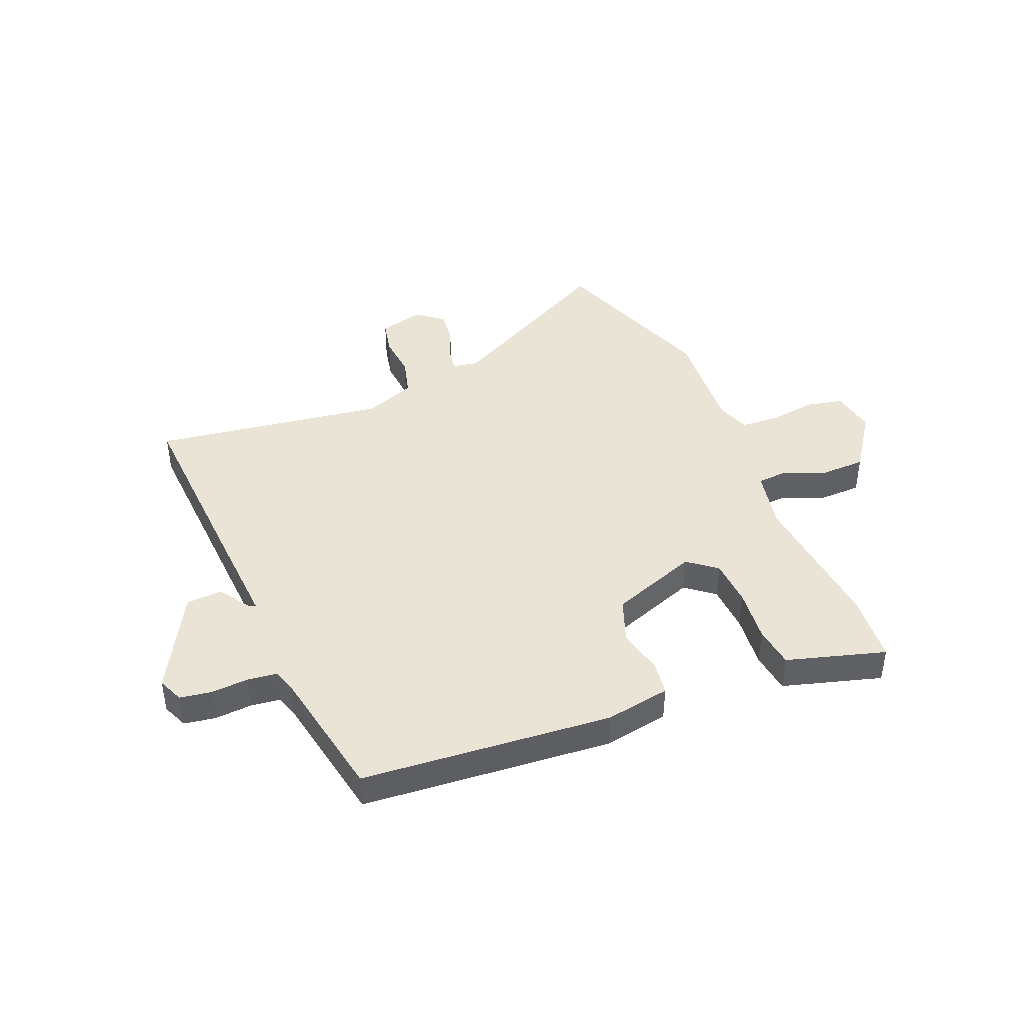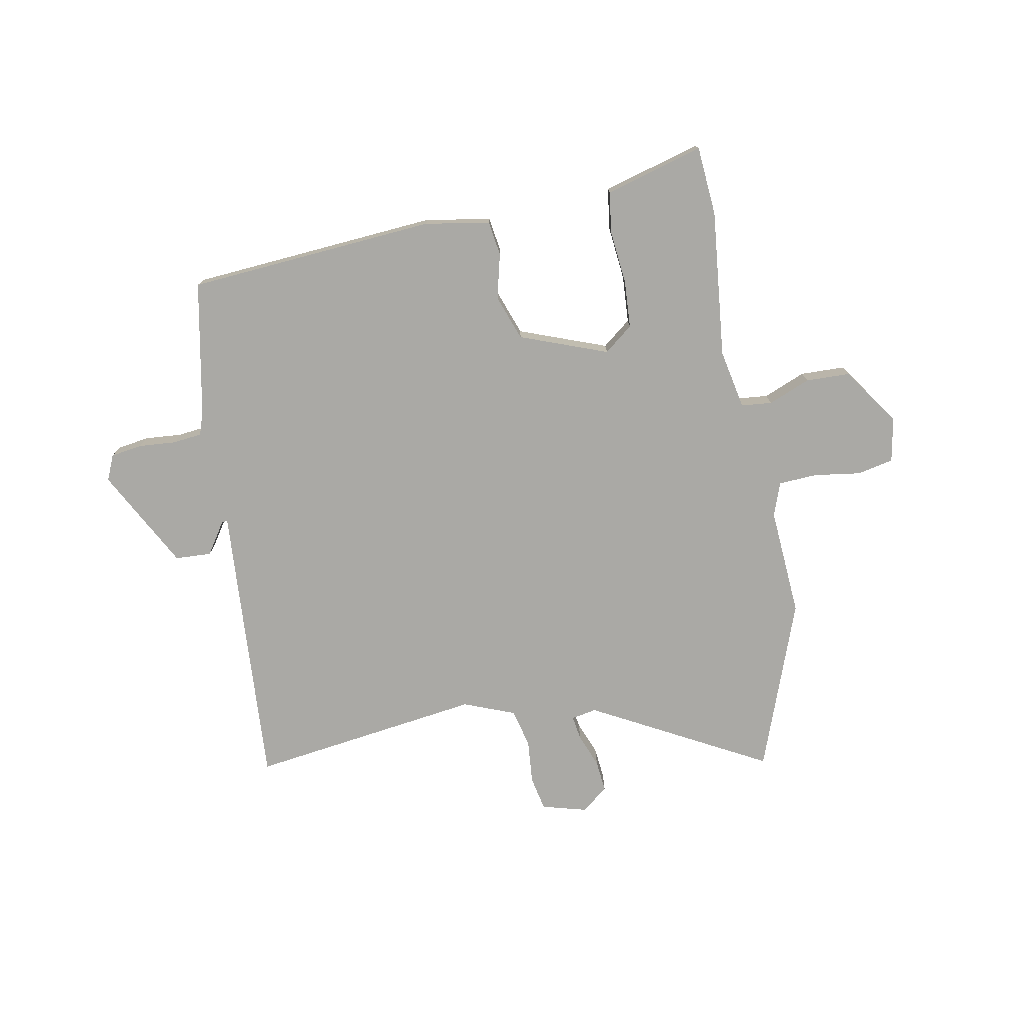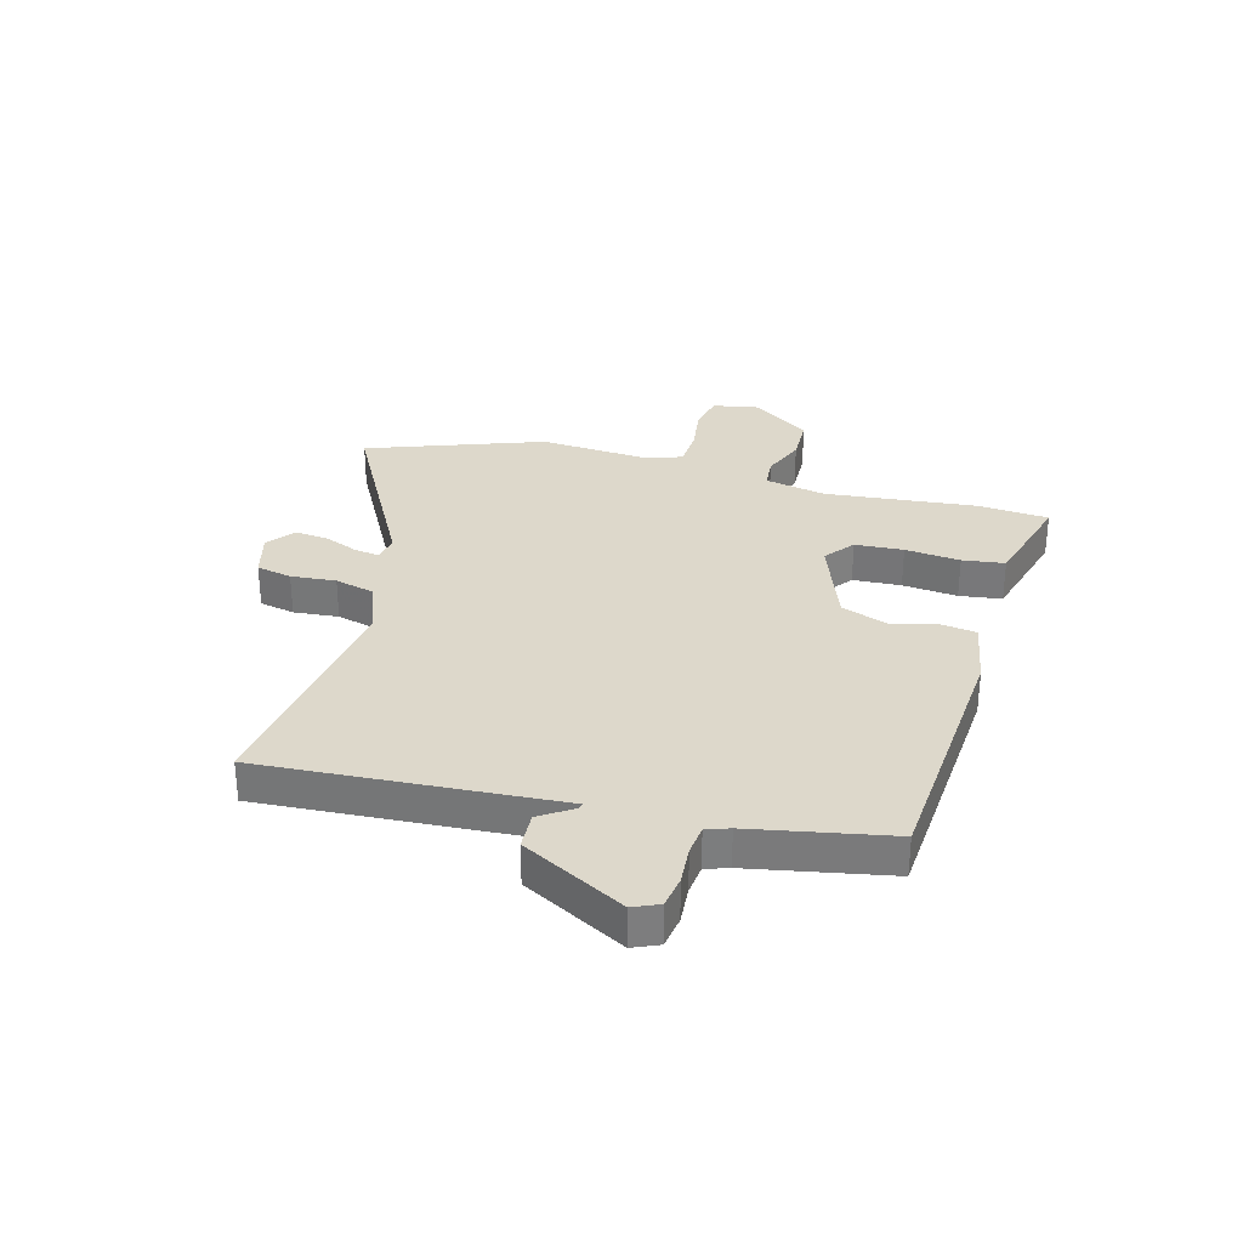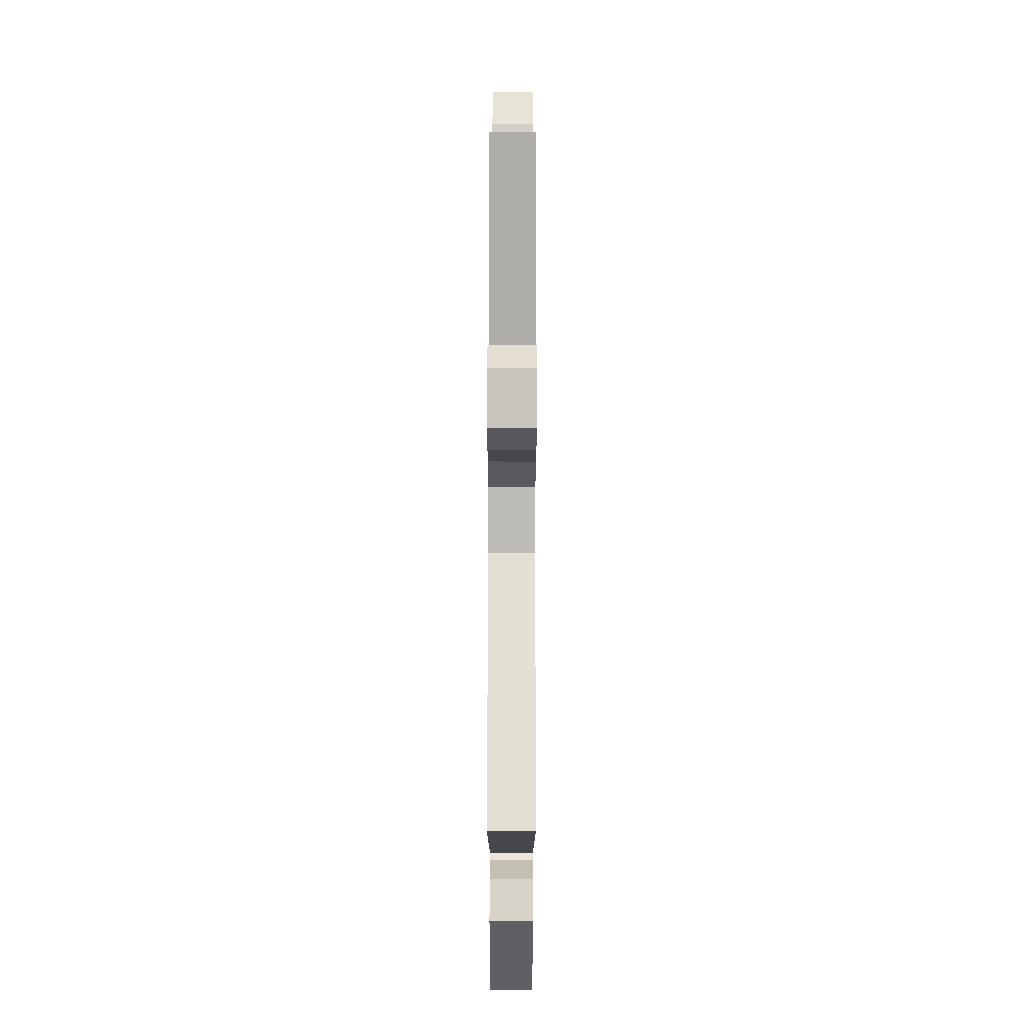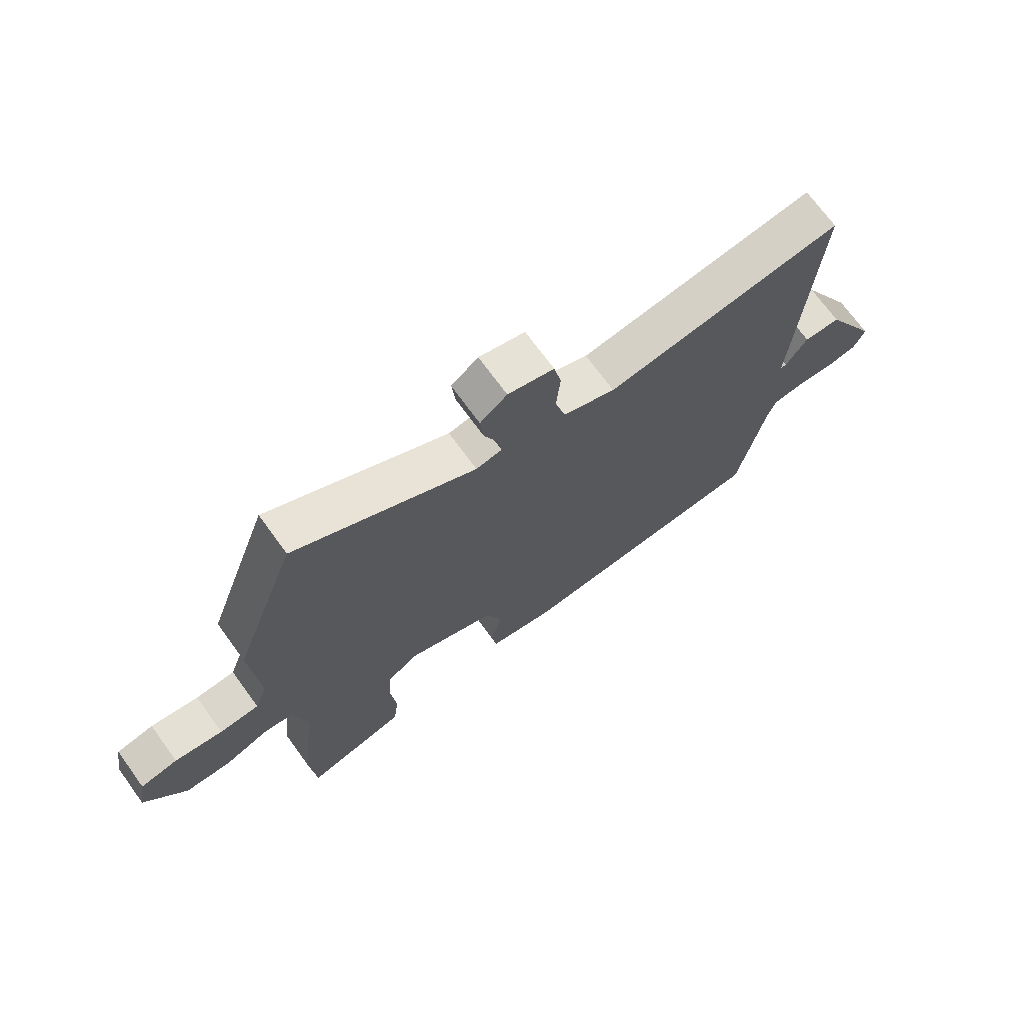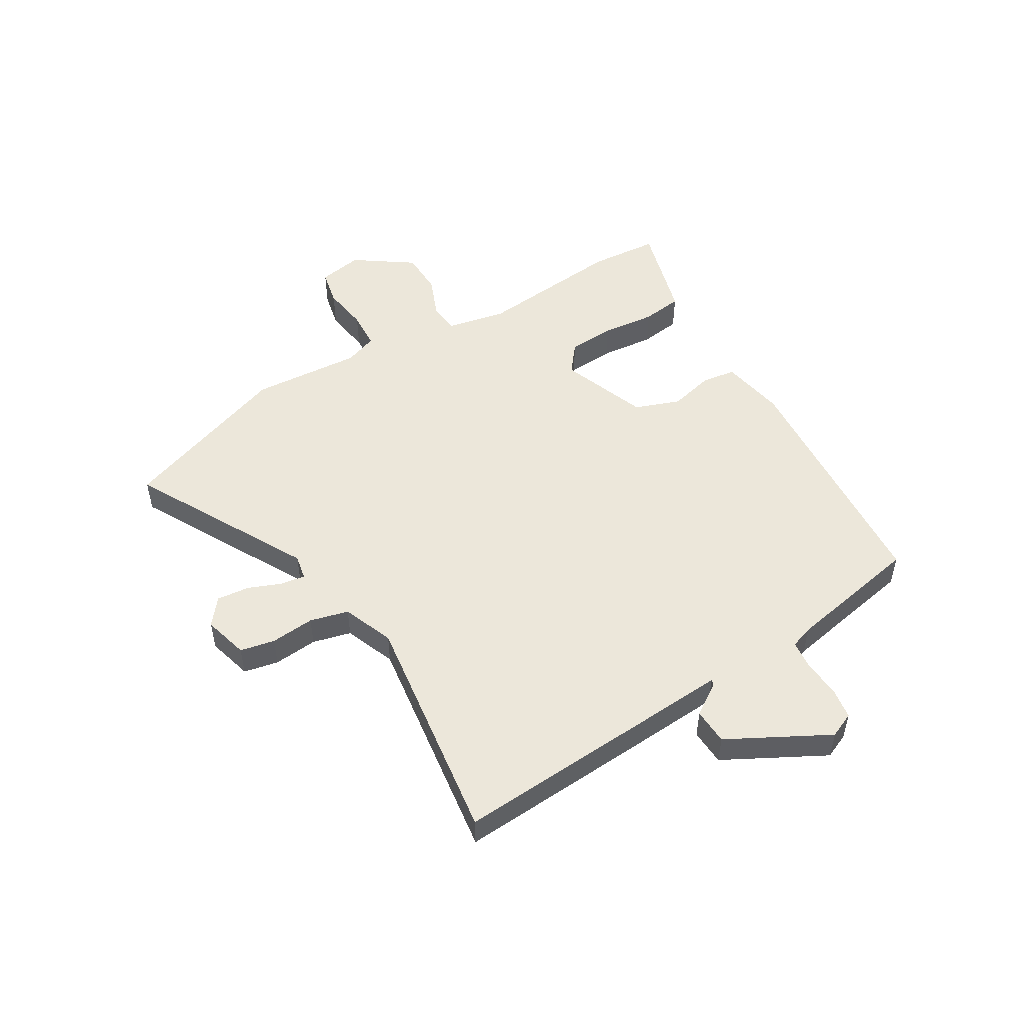
<metadata>
{"format":"obj","ext":"obj","renderer":"f3d","projection":"perspective","resolution":1024,"background":"white","views":[{"elev":42.7,"azim":157.9,"up":"+Y"},{"elev":-75.4,"azim":-169.5,"up":"+Y"},{"elev":31.3,"azim":105.3,"up":"+Y"},{"elev":74.6,"azim":90.1,"up":"+Z"},{"elev":70.9,"azim":-36.0,"up":"+Z"},{"elev":50.9,"azim":59.0,"up":"+Y"}]}
</metadata>
<code>
v -0.543 0.07 0.381
v -0.43 0.07 0.693
v -0.11 0.07 0.521
v -0.064 0.07 0.53
v -0.071 0.07 0.575
v -0.095 0.07 0.635
v -0.101 0.07 0.694
v -0.053 0.07 0.732
v 0.029 0.07 0.71
v 0.042 0.07 0.647
v 0.035 0.07 0.567
v 0.053 0.07 0.497
v 0.146 0.07 0.461
v 0.569 0.07 0.52
v 0.547 0.07 0.166
v 0.536 0.07 -0.004
v 0.547 0.07 -0.001
v 0.585 0.07 0.057
v 0.651 0.07 0.054
v 0.748 0.07 -0.127
v 0.728 0.07 -0.173
v 0.671 0.07 -0.182
v 0.603 0.07 -0.177
v 0.55 0.07 -0.183
v 0.536 0.07 -0.224
v 0.489 0.07 -0.47
v 0.036 0.07 -0.505
v -0.082 0.07 -0.484
v -0.091 0.07 -0.422
v -0.071 0.07 -0.34
v -0.101 0.07 -0.258
v -0.26 0.07 -0.199
v -0.312 0.07 -0.24
v -0.317 0.07 -0.326
v -0.307 0.07 -0.424
v -0.317 0.07 -0.499
v -0.38 0.07 -0.517
v -0.496 0.07 -0.55
v -0.506 0.07 -0.424
v -0.479 0.07 -0.156
v -0.501 0.07 -0.047
v -0.557 0.07 -0.042
v -0.633 0.07 -0.073
v -0.714 0.07 -0.071
v -0.787 0.07 0.034
v -0.772 0.07 0.115
v -0.706 0.07 0.129
v -0.621 0.07 0.117
v -0.551 0.07 0.121
v -0.529 0.07 0.182
v -0.543 0 0.381
v -0.43 0 0.693
v -0.11 0 0.521
v -0.064 0 0.53
v -0.071 0 0.575
v -0.095 0 0.635
v -0.101 0 0.694
v -0.053 0 0.732
v 0.029 0 0.71
v 0.042 0 0.647
v 0.035 0 0.567
v 0.053 0 0.497
v 0.146 0 0.461
v 0.569 0 0.52
v 0.547 0 0.166
v 0.536 0 -0.004
v 0.547 0 -0.001
v 0.585 0 0.057
v 0.651 0 0.054
v 0.748 0 -0.127
v 0.728 0 -0.173
v 0.671 0 -0.182
v 0.603 0 -0.177
v 0.55 0 -0.183
v 0.536 0 -0.224
v 0.489 0 -0.47
v 0.036 0 -0.505
v -0.082 0 -0.484
v -0.091 0 -0.422
v -0.071 0 -0.34
v -0.101 0 -0.258
v -0.26 0 -0.199
v -0.312 0 -0.24
v -0.317 0 -0.326
v -0.307 0 -0.424
v -0.317 0 -0.499
v -0.38 0 -0.517
v -0.496 0 -0.55
v -0.506 0 -0.424
v -0.479 0 -0.156
v -0.501 0 -0.047
v -0.557 0 -0.042
v -0.633 0 -0.073
v -0.714 0 -0.071
v -0.787 0 0.034
v -0.772 0 0.115
v -0.706 0 0.129
v -0.621 0 0.117
v -0.551 0 0.121
v -0.529 0 0.182
f 46 47 48
f 45 46 48
f 44 45 48
f 43 44 48
f 42 43 48
f 41 42 48 49
f 38 39 40
f 37 38 40
f 36 37 40
f 35 36 40
f 34 35 40
f 33 34 40 41
f 41 49 50
f 33 41 50
f 32 33 50
f 28 29 30
f 27 28 30
f 26 27 30
f 25 26 30
f 24 25 30 31
f 21 22 23
f 20 21 23
f 19 20 23
f 18 19 23
f 17 18 23
f 16 17 23 24
f 13 14 15 16
f 32 50 1
f 31 32 1
f 24 31 1
f 16 24 1
f 13 16 1
f 12 13 1
f 9 10 11
f 8 9 11
f 7 8 11
f 6 7 11
f 5 6 11
f 1 2 3
f 1 3 4
f 12 1 4
f 4 5 11 12
f 98 97 96
f 98 96 95
f 98 95 94
f 98 94 93
f 98 93 92
f 99 98 92 91
f 90 89 88
f 90 88 87
f 90 87 86
f 90 86 85
f 90 85 84
f 91 90 84 83
f 100 99 91
f 100 91 83
f 100 83 82
f 80 79 78
f 80 78 77
f 80 77 76
f 80 76 75
f 81 80 75 74
f 73 72 71
f 73 71 70
f 73 70 69
f 73 69 68
f 73 68 67
f 74 73 67 66
f 66 65 64 63
f 51 100 82
f 51 82 81
f 51 81 74
f 51 74 66
f 51 66 63
f 51 63 62
f 61 60 59
f 61 59 58
f 61 58 57
f 61 57 56
f 61 56 55
f 53 52 51
f 54 53 51
f 54 51 62
f 62 61 55 54
f 1 51 52 2
f 2 52 53 3
f 3 53 54 4
f 4 54 55 5
f 5 55 56 6
f 6 56 57 7
f 7 57 58 8
f 8 58 59 9
f 9 59 60 10
f 10 60 61 11
f 11 61 62 12
f 12 62 63 13
f 13 63 64 14
f 14 64 65 15
f 15 65 66 16
f 16 66 67 17
f 17 67 68 18
f 18 68 69 19
f 19 69 70 20
f 20 70 71 21
f 21 71 72 22
f 22 72 73 23
f 23 73 74 24
f 24 74 75 25
f 25 75 76 26
f 26 76 77 27
f 27 77 78 28
f 28 78 79 29
f 29 79 80 30
f 30 80 81 31
f 31 81 82 32
f 32 82 83 33
f 33 83 84 34
f 34 84 85 35
f 35 85 86 36
f 36 86 87 37
f 37 87 88 38
f 38 88 89 39
f 39 89 90 40
f 40 90 91 41
f 41 91 92 42
f 42 92 93 43
f 43 93 94 44
f 44 94 95 45
f 45 95 96 46
f 46 96 97 47
f 47 97 98 48
f 48 98 99 49
f 49 99 100 50
f 50 100 51 1

</code>
